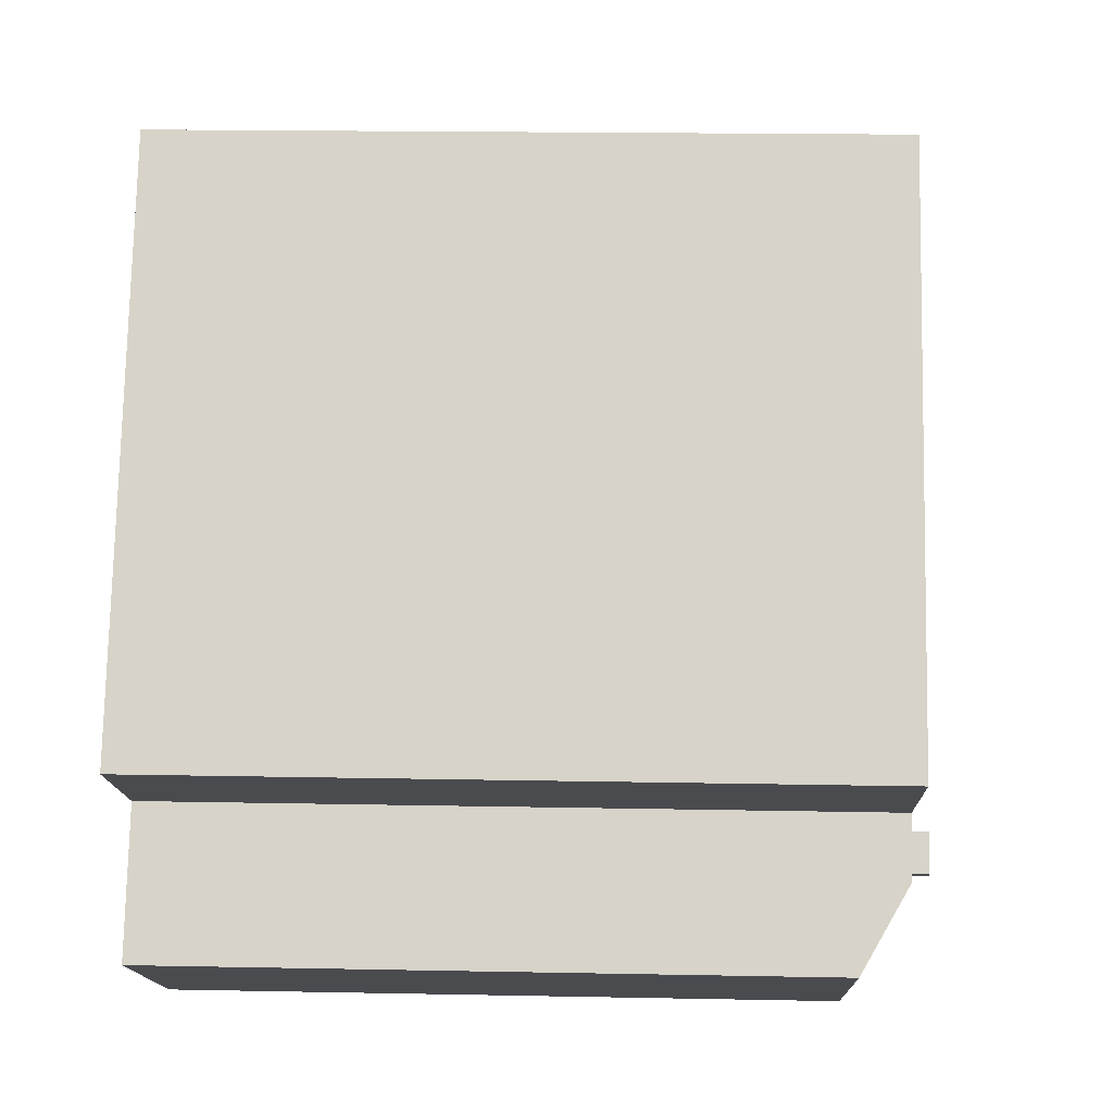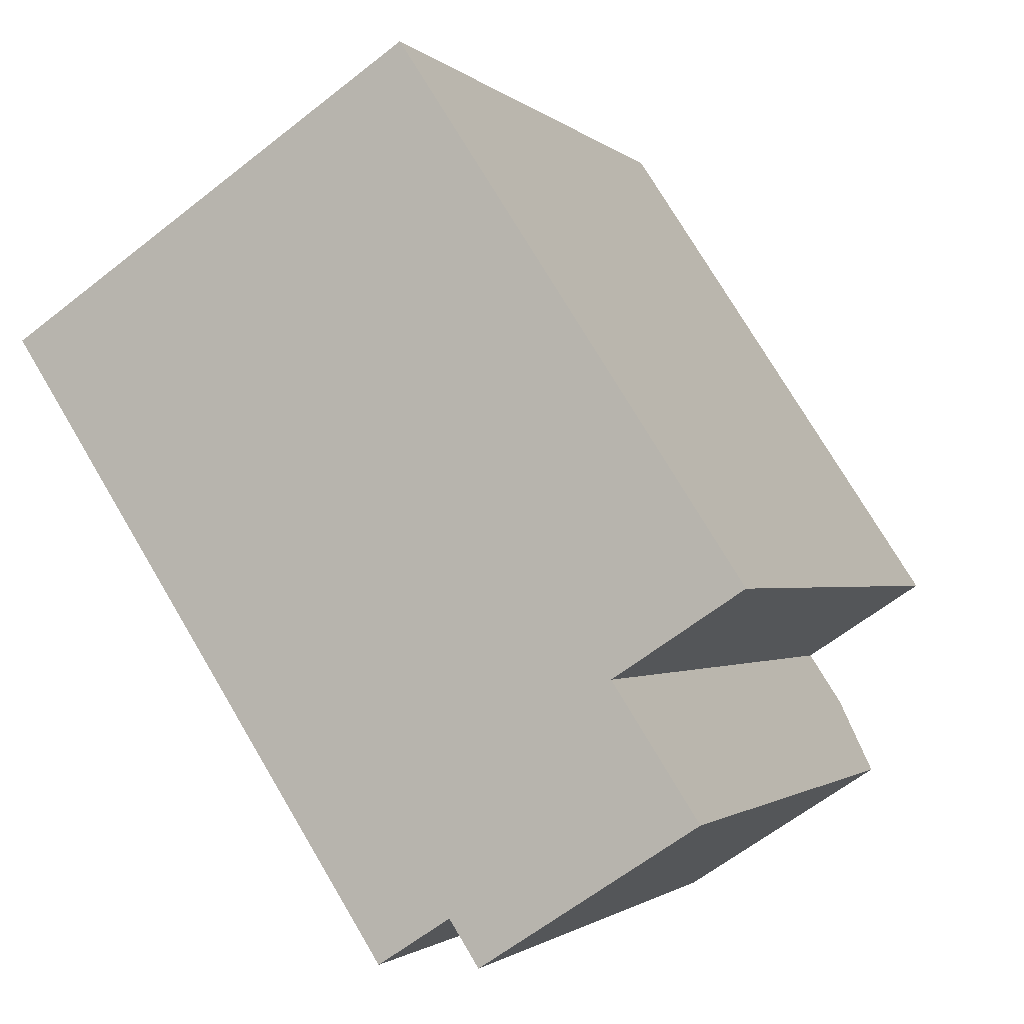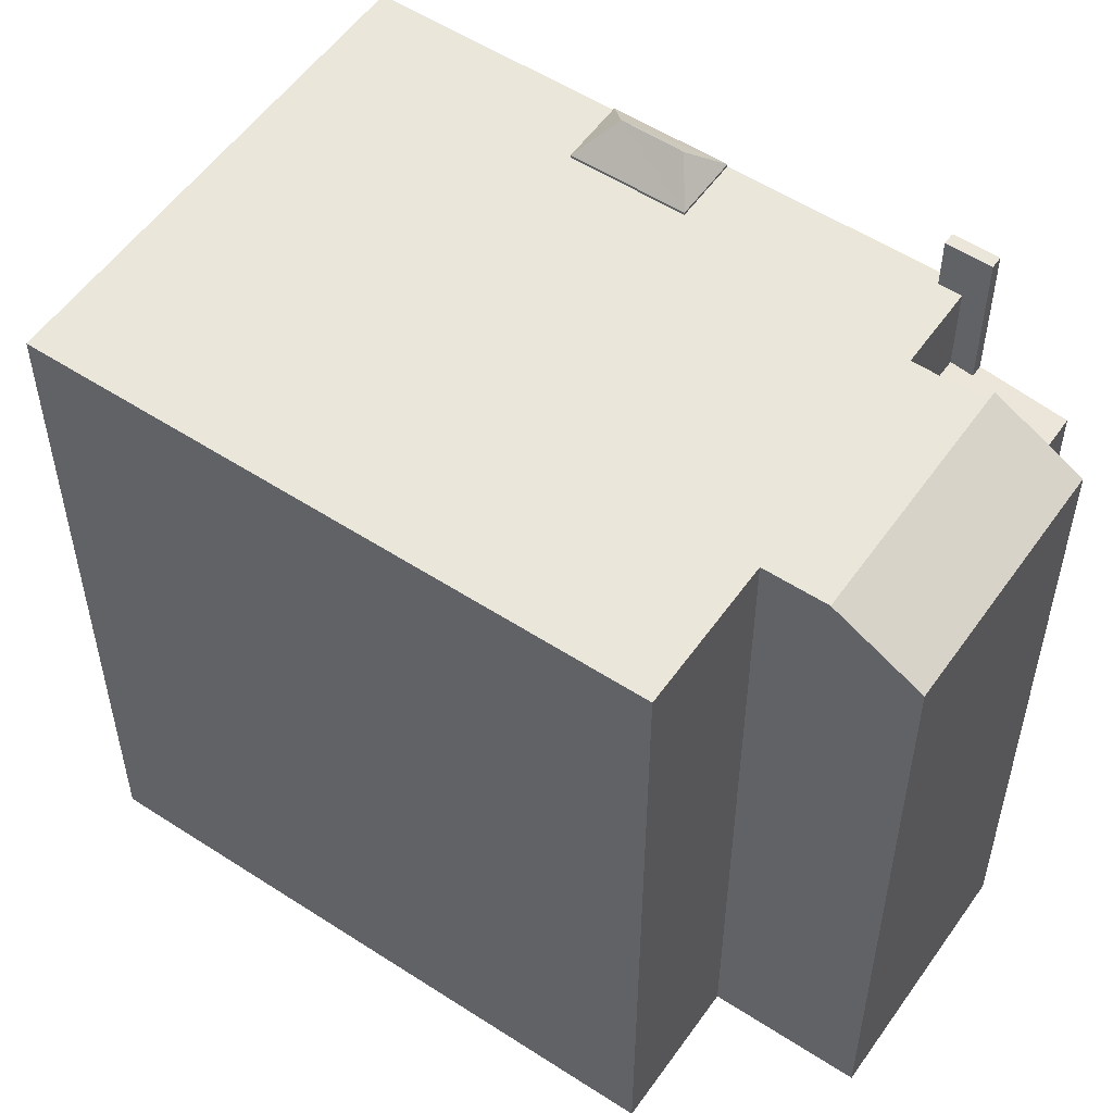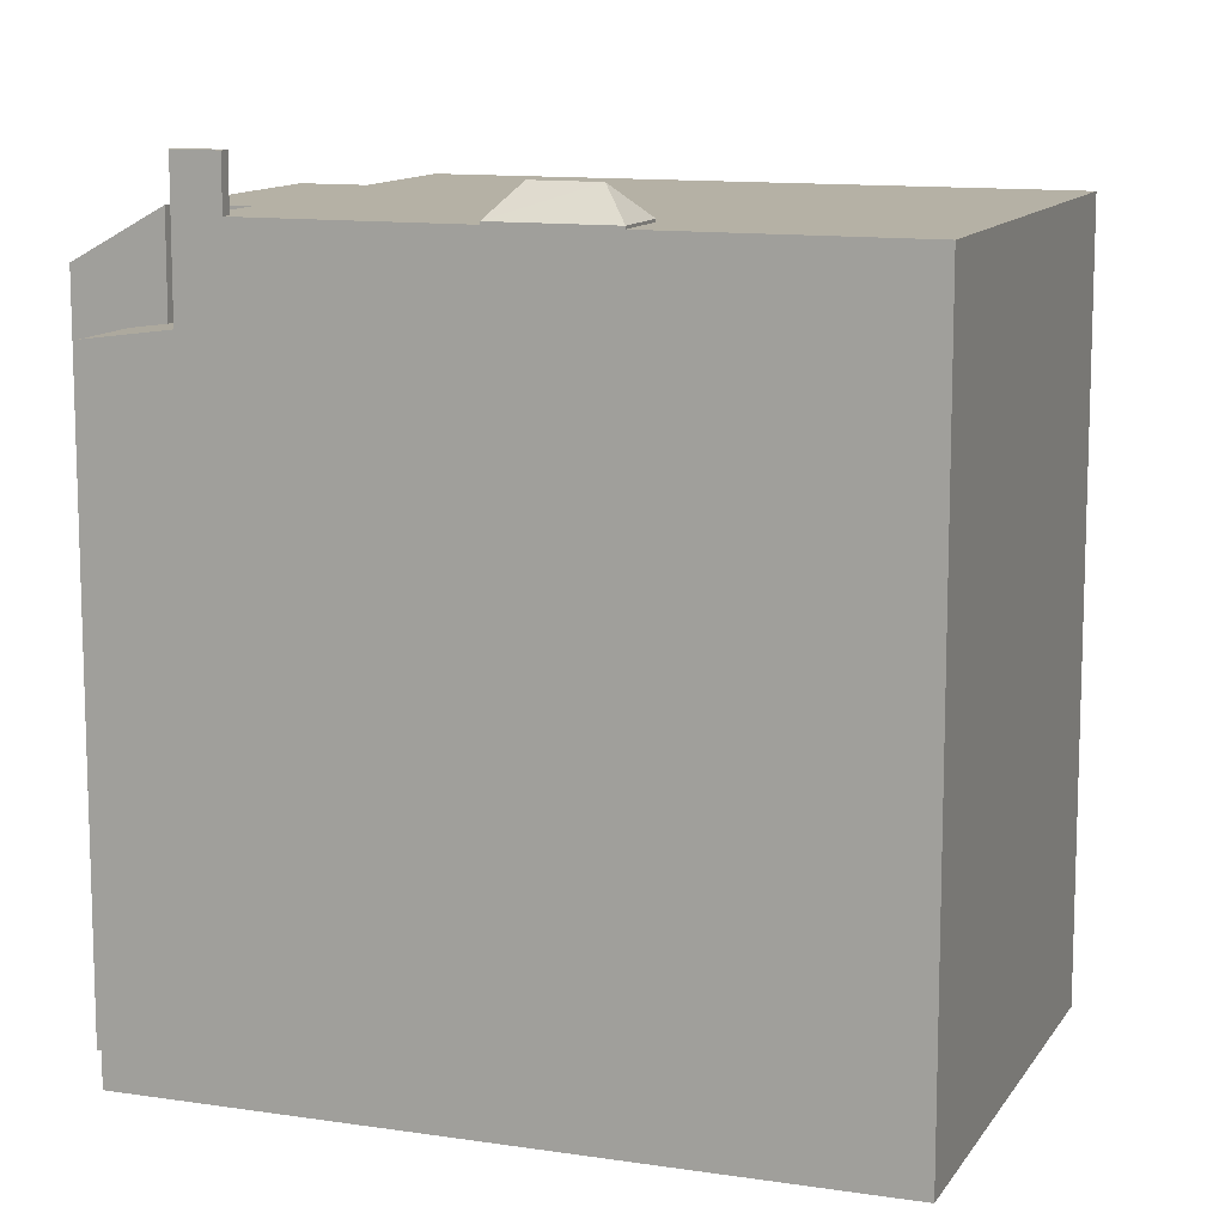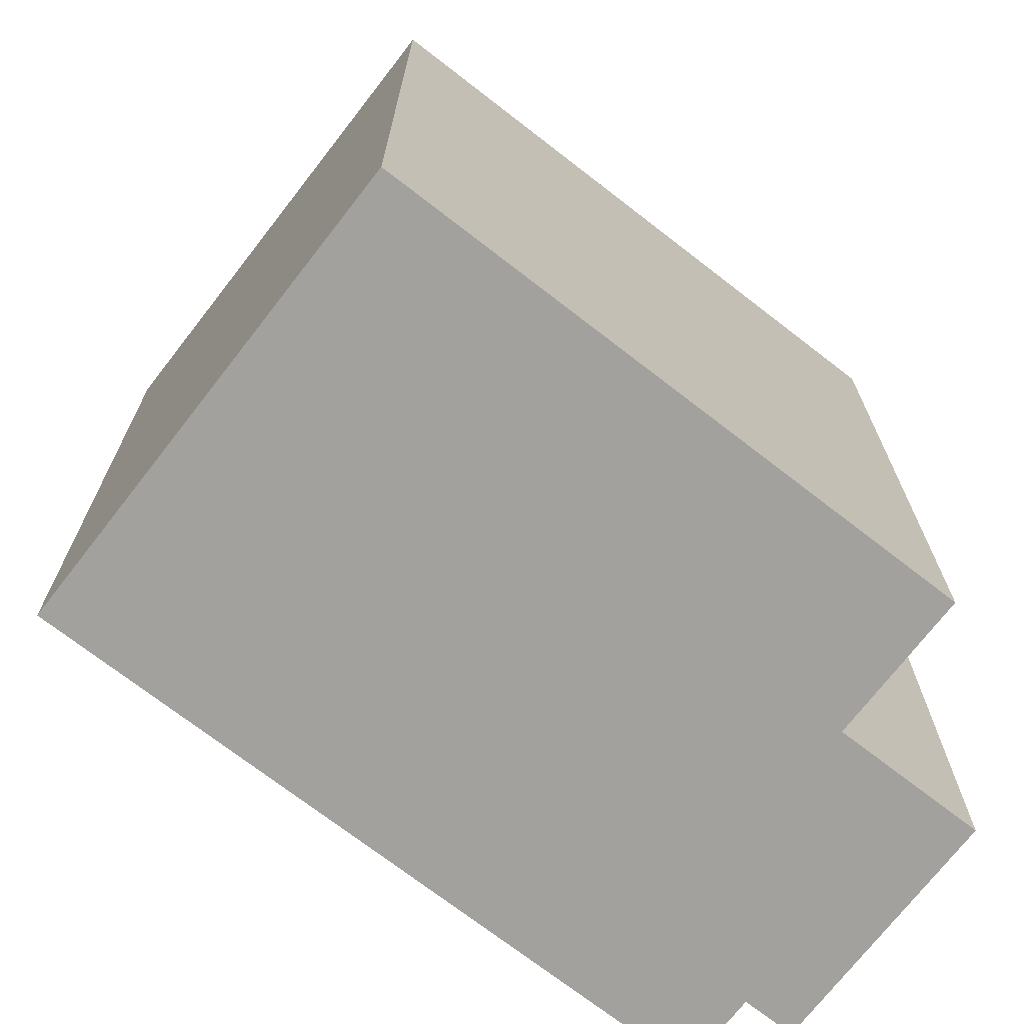
<metadata>
{"format":"obj","ext":"obj","renderer":"f3d","projection":"perspective","resolution":1024,"background":"white","views":[{"elev":18.9,"azim":92.1,"up":"+Z"},{"elev":-1.5,"azim":21.1,"up":"+Z"},{"elev":54.7,"azim":91.4,"up":"+Y"},{"elev":11.8,"azim":-103.0,"up":"+Y"},{"elev":-72.0,"azim":19.1,"up":"+Y"}]}
</metadata>
<code>
v 5.089 5.908 -1.624
v 5.479 5.908 -0.9344
v 5.656 5.908 -1.206
v -3.108 5.908 -2.225
v 3.644 5.908 -2.567
v 0.2838 5.908 -4.595
v 5.089 5.908 -1.624
v 5.656 5.908 -1.206
v 5.678 5.908 -1.239
v -3.108 5.908 -2.225
v 0.2838 5.908 -4.595
v -1.049 5.908 -5.026
v -3.108 5.908 -2.225
v -1.049 5.908 -5.026
v -1.212 5.908 -5.132
v -1.049 5.908 -5.026
v 0.2838 5.908 -4.595
v -1.024 5.908 -5.065
v 0.2838 5.908 -4.595
v 3.644 5.908 -2.567
v 4.208 5.908 -3.432
v 0.9238 5.908 -5.575
v 3.644 5.908 -2.567
v 5.365 5.908 -0.7604
v 5.089 5.908 -1.624
v -1.024 5.908 -5.065
v 0.2838 5.908 -4.595
v -0.8484 5.908 -5.334
v -2.59 5.908 -1.034
v 3.644 5.908 -2.567
v -2.199 5.908 -1.632
v -3.108 5.908 -2.225
v -2.199 5.908 -1.632
v 3.644 5.908 -2.567
v 5.089 5.908 -1.624
v 5.365 5.908 -0.7604
v 5.479 5.908 -0.9344
v -2.59 5.908 -1.034
v 5.365 5.908 -0.7604
v 3.644 5.908 -2.567
v -3.225 5.908 -0.05942
v 5.365 5.908 -0.7604
v -2.59 5.908 -1.034
v -4.135 5.908 -0.6534
v 0.6628 5.908 6.447
v -3.225 5.908 -0.05942
v -3.225 5.908 -0.05942
v 0.6628 5.908 6.447
v 5.365 5.908 -0.7604
v -6.336 5.908 2.722
v 0.6628 5.908 6.447
v -4.135 5.908 -0.6534
v -6.336 5.908 2.722
v 0.2768 5.908 7.037
v 0.6628 5.908 6.447
v 0.7808 5.908 -5.668
v 0.9238 5.908 -5.575
v 1.099 5.583 -6.155
v 1.827 5.797 -5.224
v 2.686 5.768 -4.727
v 2.806 5.627 -4.949
v 1.909 5.686 -5.407
v 1.909 5.686 -5.407
v 2.806 5.627 -4.949
v 2.926 5.486 -5.172
v 1.99 5.575 -5.591
v 2.686 5.768 -4.727
v 3.545 5.738 -4.23
v 3.703 5.567 -4.491
v 2.806 5.627 -4.949
v 2.806 5.627 -4.949
v 3.703 5.567 -4.491
v 3.861 5.396 -4.753
v 2.926 5.486 -5.172
v 0.9238 5.908 -5.575
v 2.686 5.768 -4.727
v 1.827 5.797 -5.224
v 0.9238 5.908 -5.575
v 4.208 5.908 -3.432
v 2.686 5.768 -4.727
v 0.9238 5.908 -5.575
v 1.827 5.797 -5.224
v 1.909 5.686 -5.407
v 1.099 5.583 -6.155
v 1.909 5.686 -5.407
v 1.99 5.575 -5.591
v 0.9238 5.908 -5.575
v 1.909 5.686 -5.407
v 1.099 5.583 -6.155
v 1.099 5.583 -6.155
v 1.99 5.575 -5.591
v 2.926 5.486 -5.172
v 3.545 5.738 -4.23
v 4.208 5.908 -3.432
v 3.703 5.567 -4.491
v 2.686 5.768 -4.727
v 4.208 5.908 -3.432
v 3.545 5.738 -4.23
v 3.703 5.567 -4.491
v 4.208 5.908 -3.432
v 4.993 5.106 -4.634
v 2.926 5.486 -5.172
v 3.861 5.396 -4.753
v 4.993 5.106 -4.634
v 3.703 5.567 -4.491
v 4.993 5.106 -4.634
v 3.861 5.396 -4.753
v 1.099 5.583 -6.155
v 2.926 5.486 -5.172
v 4.993 5.106 -4.634
v 1.099 5.583 -6.155
v 4.993 5.106 -4.634
v 1.566 5.106 -6.87
v -3.458 6.423 -0.7474
v -2.199 5.951 -1.632
v -2.88 6.423 -1.609
v -3.458 6.423 -0.7474
v -3.225 5.951 -0.05942
v -2.199 5.951 -1.632
v -3.108 5.951 -2.225
v -2.88 6.423 -1.609
v -2.199 5.951 -1.632
v -4.135 5.951 -0.6534
v -3.225 5.951 -0.05942
v -3.458 6.423 -0.7474
v -4.135 5.951 -0.6534
v -3.458 6.423 -0.7474
v -3.108 5.951 -2.225
v -3.458 6.423 -0.7474
v -2.88 6.423 -1.609
v -3.108 5.951 -2.225
v 0.2838 4.513 -4.595
v 0.9238 4.355 -5.575
v 0.7808 4.355 -5.668
v -0.05318 4.277 -6.907
v 0.7808 4.355 -5.668
v 1.099 4.277 -6.155
v -0.8484 4.513 -5.334
v 0.2838 4.513 -4.595
v 0.7808 4.355 -5.668
v -0.8142 4.465 -5.741
v 0.7808 4.355 -5.668
v -0.05318 4.277 -6.907
v -0.7582 4.491 -5.472
v 0.7808 4.355 -5.668
v -0.6512 4.465 -5.635
v -0.8142 4.465 -5.741
v -0.6512 4.465 -5.635
v 0.7808 4.355 -5.668
v -0.8484 4.513 -5.334
v 0.7808 4.355 -5.668
v -0.7582 4.491 -5.472
v -1.011 6.728 -5.44
v -0.8484 6.728 -5.334
v -0.9362 6.728 -5.554
v -0.9362 6.728 -5.554
v -0.7582 6.728 -5.472
v -0.6512 6.728 -5.635
v -0.8142 6.728 -5.741
v -1.212 6.727 -5.132
v -1.049 6.727 -5.026
v -1.011 6.728 -5.44
v -0.9362 6.728 -5.554
v -0.8484 6.728 -5.334
v -0.7582 6.728 -5.472
v -1.049 6.727 -5.026
v -0.8484 6.728 -5.334
v -1.011 6.728 -5.44
v -3.108 5.908 -2.225
v -1.212 5.908 -5.132
v -1.212 -5.853 -5.132
v -3.108 -5.853 -2.225
v -4.135 5.908 -0.6534
v -3.622 -5.853 -1.439
v -4.135 -5.853 -0.6534
v -3.622 -5.853 -1.439
v -3.108 5.908 -2.225
v -3.108 -5.853 -2.225
v -4.135 5.908 -0.6534
v -3.108 5.908 -2.225
v -3.622 -5.853 -1.439
v -6.336 5.908 2.722
v -4.135 5.908 -0.6534
v -4.135 -5.853 -0.6534
v -6.336 -5.853 2.722
v -1.212 5.908 -5.132
v -1.011 4.513 -5.44
v -1.011 -5.853 -5.44
v -1.212 -5.853 -5.132
v -1.212 5.908 -5.132
v -1.011 5.908 -5.44
v -1.011 4.513 -5.44
v -4.135 5.951 -0.6534
v -3.108 5.951 -2.225
v -3.108 5.908 -2.225
v -4.135 5.908 -0.6534
v -0.8142 4.465 -5.741
v -0.4337 -5.853 -6.324
v -0.8142 -5.853 -5.741
v -0.4337 -5.853 -6.324
v -0.05318 4.277 -6.907
v -0.05318 -5.853 -6.907
v -0.8142 4.465 -5.741
v -0.05318 4.277 -6.907
v -0.4337 -5.853 -6.324
v -0.9362 4.495 -5.554
v -0.8752 -5.853 -5.648
v -0.9362 -5.853 -5.554
v -0.8752 -5.853 -5.648
v -0.8142 4.465 -5.741
v -0.8142 -5.853 -5.741
v -0.9362 4.495 -5.554
v -0.8142 4.465 -5.741
v -0.8752 -5.853 -5.648
v -1.011 4.513 -5.44
v -0.9362 4.495 -5.554
v -0.9362 -5.853 -5.554
v -1.011 -5.853 -5.44
v -0.9362 6.728 -5.554
v -0.8142 6.728 -5.741
v -0.8142 4.465 -5.741
v -0.9362 4.495 -5.554
v -1.011 6.728 -5.44
v -0.9362 6.728 -5.554
v -1.011 5.908 -5.44
v -1.011 5.908 -5.44
v -0.9362 4.495 -5.554
v -1.011 4.513 -5.44
v -1.011 5.908 -5.44
v -0.9362 6.728 -5.554
v -0.9362 4.495 -5.554
v -1.212 6.727 -5.132
v -1.011 6.728 -5.44
v -1.011 5.908 -5.44
v -1.212 5.908 -5.132
v -6.336 -5.853 2.722
v 0.2768 -5.853 7.037
v 0.2768 5.908 7.037
v -6.336 5.908 2.722
v 0.2768 -5.853 7.037
v 0.6628 -5.853 6.447
v 0.6628 5.908 6.447
v 0.2768 5.908 7.037
v 0.6628 -5.853 6.447
v 5.365 -5.853 -0.7604
v 5.365 5.908 -0.7604
v 0.6628 5.908 6.447
v 5.365 -5.853 -0.7604
v 5.479 -5.853 -0.9344
v 5.479 5.908 -0.9344
v 5.365 5.908 -0.7604
v 5.479 -5.853 -0.9344
v 5.656 -5.853 -1.206
v 5.656 5.908 -1.206
v 5.479 5.908 -0.9344
v 5.656 -5.853 -1.206
v 5.678 -5.853 -1.239
v 5.678 5.908 -1.239
v 5.656 5.908 -1.206
v 5.089 5.908 -1.624
v 5.383 -5.853 -1.432
v 5.089 -5.853 -1.624
v 5.383 -5.853 -1.432
v 5.678 5.908 -1.239
v 5.678 -5.853 -1.239
v 5.089 5.908 -1.624
v 5.678 5.908 -1.239
v 5.383 -5.853 -1.432
v 3.644 5.908 -2.567
v 5.089 5.908 -1.624
v 5.089 -5.853 -1.624
v 3.644 -5.853 -2.567
v 3.644 -5.853 -2.567
v 4.208 -5.853 -3.432
v 4.208 5.908 -3.432
v 3.644 5.908 -2.567
v 4.6 -5.853 -4.033
v 4.993 -5.853 -4.634
v 4.993 5.106 -4.634
v 4.208 5.908 -3.432
v 4.208 -5.853 -3.432
v 4.6 -5.853 -4.033
v 4.208 5.908 -3.432
v 4.6 -5.853 -4.033
v 4.993 5.106 -4.634
v 0.2838 5.908 -4.595
v 0.9238 5.908 -5.575
v 0.9238 4.355 -5.575
v 0.2838 4.513 -4.595
v -0.8484 5.908 -5.334
v 0.2838 5.908 -4.595
v 0.2838 4.513 -4.595
v -0.8484 4.513 -5.334
v 0.7808 4.355 -5.668
v 0.9238 4.355 -5.575
v 0.9238 5.908 -5.575
v 0.7808 5.908 -5.668
v 1.566 5.106 -6.87
v 4.993 5.106 -4.634
v 4.993 -5.853 -4.634
v 1.566 -5.853 -6.87
v 1.099 5.583 -6.155
v 1.332 -5.853 -6.513
v 1.099 4.277 -6.155
v 1.099 4.277 -6.155
v 1.332 -5.853 -6.513
v 1.099 -5.853 -6.155
v 1.332 -5.853 -6.513
v 1.566 5.106 -6.87
v 1.566 -5.853 -6.87
v 1.099 5.583 -6.155
v 1.566 5.106 -6.87
v 1.332 -5.853 -6.513
v 0.7808 5.908 -5.668
v 1.099 5.583 -6.155
v 1.099 4.277 -6.155
v 0.7808 4.355 -5.668
v -2.59 5.908 -1.034
v -2.199 5.908 -1.632
v -2.199 5.951 -1.632
v -3.225 5.951 -0.05942
v -3.225 5.908 -0.05942
v -2.59 5.908 -1.034
v -3.225 5.951 -0.05942
v -2.59 5.908 -1.034
v -2.199 5.951 -1.632
v -3.108 5.951 -2.225
v -2.199 5.951 -1.632
v -2.199 5.908 -1.632
v -3.108 5.908 -2.225
v -4.135 5.908 -0.6534
v -3.225 5.908 -0.05942
v -3.225 5.951 -0.05942
v -4.135 5.951 -0.6534
v -0.05318 4.277 -6.907
v 1.099 4.277 -6.155
v 1.099 -5.853 -6.155
v -0.05318 -5.853 -6.907
v -0.8484 4.513 -5.334
v -0.7582 4.491 -5.472
v -0.7582 6.728 -5.472
v -0.8484 5.908 -5.334
v -0.8484 6.728 -5.334
v -0.8484 5.908 -5.334
v -0.7582 6.728 -5.472
v -0.7582 4.491 -5.472
v -0.6512 4.465 -5.635
v -0.6512 6.728 -5.635
v -0.7582 6.728 -5.472
v -1.024 5.908 -5.065
v -0.8484 5.908 -5.334
v -0.8484 6.728 -5.334
v -1.049 6.727 -5.026
v -1.049 5.908 -5.026
v -1.024 5.908 -5.065
v -1.049 6.727 -5.026
v -1.024 5.908 -5.065
v -0.8484 6.728 -5.334
v -0.8142 6.728 -5.741
v -0.6512 6.728 -5.635
v -0.6512 4.465 -5.635
v -0.8142 4.465 -5.741
v -1.212 5.908 -5.132
v -1.049 5.908 -5.026
v -1.049 6.727 -5.026
v -1.212 6.727 -5.132
v -0.8142 -5.853 -5.741
v -0.4337 -5.853 -6.324
v -0.05318 -5.853 -6.907
v 1.099 -5.853 -6.155
v 1.332 -5.853 -6.513
v 1.566 -5.853 -6.87
v 4.993 -5.853 -4.634
v 4.6 -5.853 -4.033
v 4.208 -5.853 -3.432
v 3.644 -5.853 -2.567
v 5.089 -5.853 -1.624
v 5.383 -5.853 -1.432
v 5.678 -5.853 -1.239
v 5.656 -5.853 -1.206
v 5.479 -5.853 -0.9344
v 5.365 -5.853 -0.7604
v 0.6628 -5.853 6.447
v 0.2768 -5.853 7.037
v -6.336 -5.853 2.722
v -4.135 -5.853 -0.6534
v -3.622 -5.853 -1.439
v -3.108 -5.853 -2.225
v -1.212 -5.853 -5.132
v -1.011 -5.853 -5.44
v -0.9362 -5.853 -5.554
v -0.8752 -5.853 -5.648
g CDNNDG02_0007620
f 1 2 3
f 4 5 6
f 7 8 9
f 10 11 12
f 13 14 15
f 16 17 18
f 22 19 20
f 21 22 20
f 23 24 25
f 26 27 28
f 29 30 31
f 32 33 34
f 35 36 37
f 38 39 40
f 41 42 43
f 44 45 46
f 47 48 49
f 50 51 52
f 53 54 55
f 56 57 58
f 62 59 61
f 59 60 61
f 66 63 64
f 66 64 65
f 70 67 68
f 70 68 69
f 74 71 72
f 74 72 73
f 75 76 77
f 78 79 80
f 81 82 83
f 84 85 86
f 87 88 89
f 90 91 92
f 93 94 95
f 96 97 98
f 99 100 101
f 102 103 104
f 105 106 107
f 108 109 110
f 111 112 113
f 114 115 116
f 117 118 119
f 120 121 122
f 123 124 125
f 126 127 128
f 129 130 131
f 132 133 134
f 135 136 137
f 138 139 140
f 141 142 143
f 144 145 146
f 147 148 149
f 150 151 152
f 153 154 155
f 157 158 159
f 156 157 159
f 160 161 162
f 163 164 165
f 166 167 168
f 169 171 172
f 169 170 171
f 173 174 175
f 176 177 178
f 179 180 181
f 183 184 185
f 182 183 185
f 187 188 189
f 186 187 189
f 190 191 192
f 196 193 195
f 195 193 194
f 197 198 199
f 200 201 202
f 203 204 205
f 206 207 208
f 209 210 211
f 212 213 214
f 216 217 218
f 215 216 218
f 220 221 222
f 219 220 222
f 223 224 225
f 226 227 228
f 229 230 231
f 232 234 235
f 234 232 233
f 236 238 239
f 238 236 237
f 241 242 240
f 240 242 243
f 247 244 246
f 245 246 244
f 248 250 251
f 248 249 250
f 253 254 255
f 252 253 255
f 257 258 256
f 256 258 259
f 260 261 262
f 263 264 265
f 266 267 268
f 271 272 270
f 269 270 272
f 273 275 276
f 273 274 275
f 277 278 279
f 280 281 282
f 283 284 285
f 287 288 289
f 286 287 289
f 293 290 292
f 291 292 290
f 297 294 296
f 296 294 295
f 300 298 299
f 298 300 301
f 302 303 304
f 305 306 307
f 308 309 310
f 311 312 313
f 317 315 316
f 317 314 315
f 318 319 320
f 321 322 323
f 324 325 326
f 330 327 329
f 328 329 327
f 332 333 334
f 331 332 334
f 337 335 336
f 335 337 338
f 340 341 342
f 339 340 342
f 343 344 345
f 347 348 346
f 346 348 349
f 350 351 352
f 353 354 355
f 356 357 358
f 360 361 362
f 359 360 362
f 366 363 365
f 365 363 364
f 392 370 391
f 385 383 384
f 367 368 370
f 389 390 370
f 368 369 370
f 374 371 373
f 370 371 374
f 371 372 373
f 392 367 370
f 391 370 390
f 376 377 382
f 374 375 370
f 375 376 370
f 376 389 370
f 382 378 381
f 378 380 381
f 388 376 387
f 380 378 379
f 378 382 377
f 382 383 376
f 383 385 386
f 387 376 383
f 388 389 376
f 383 386 387

</code>
